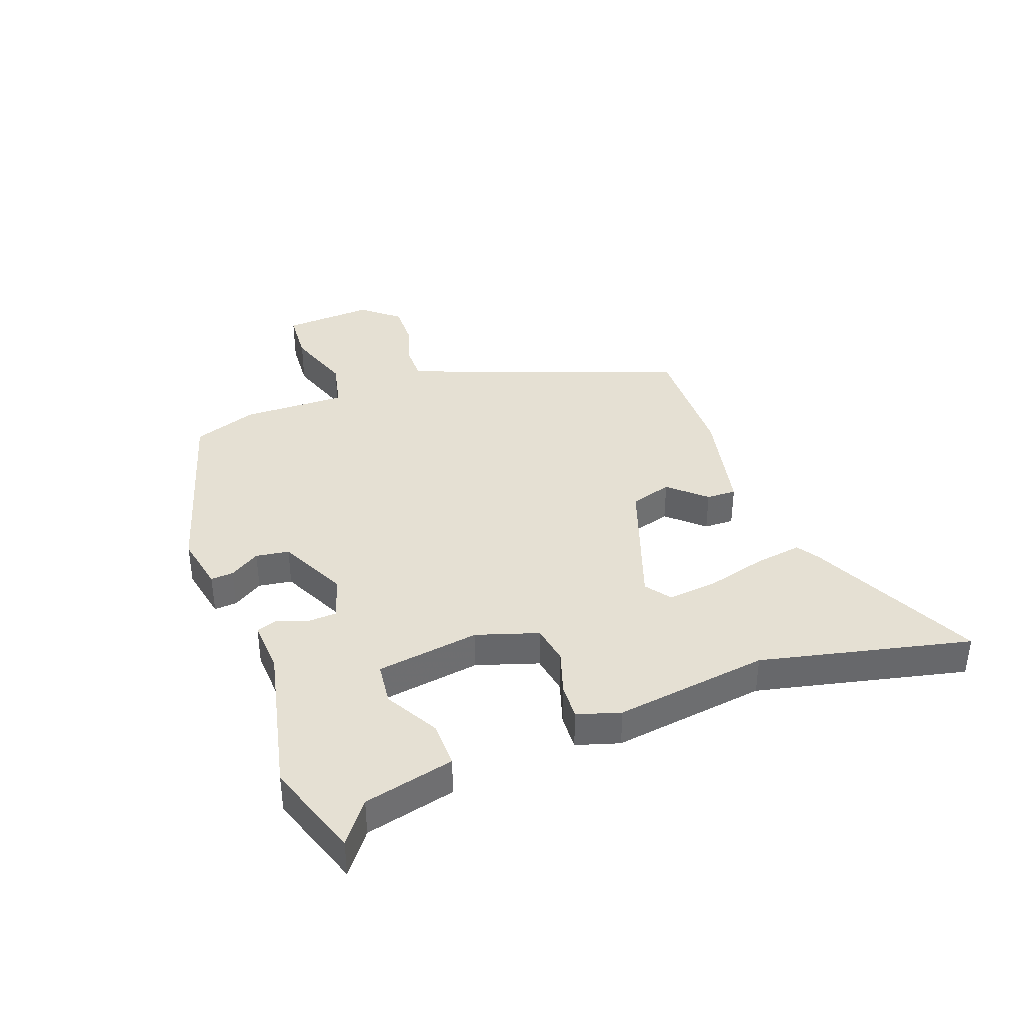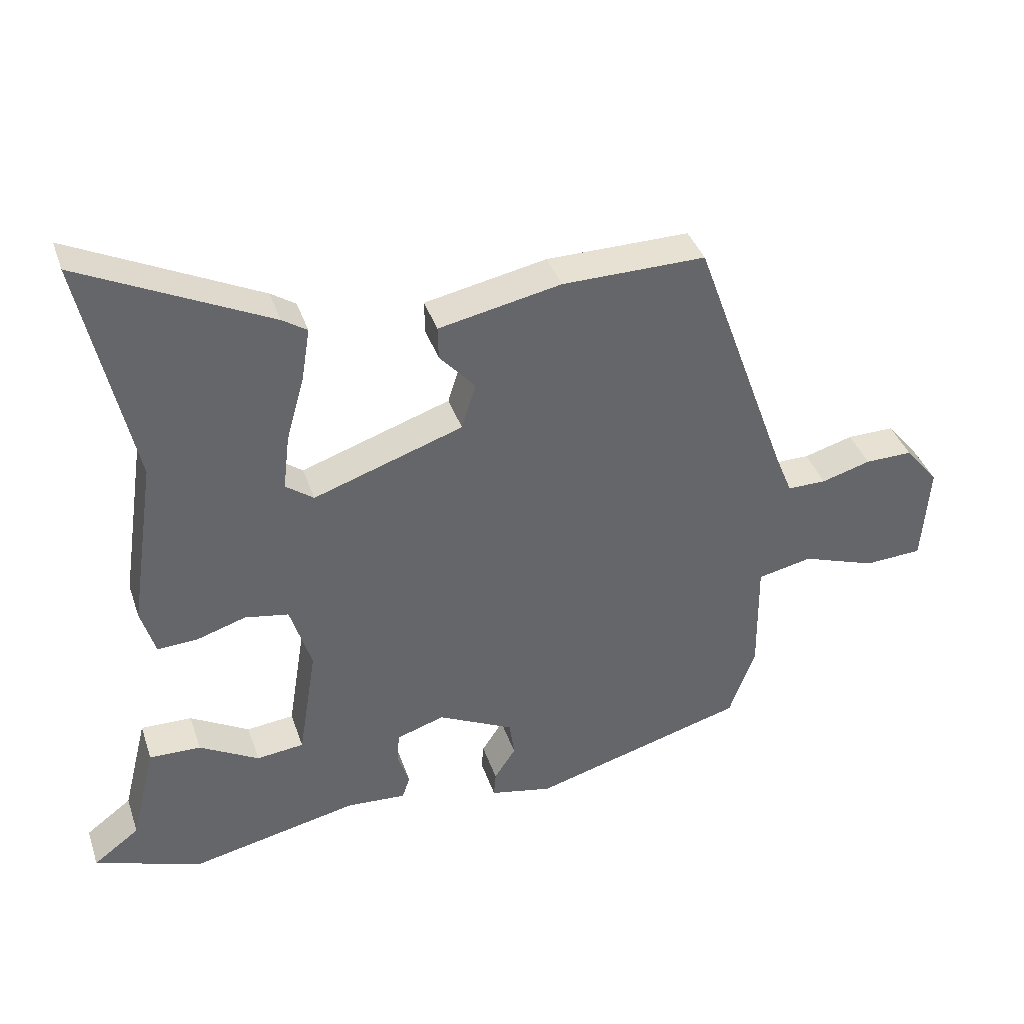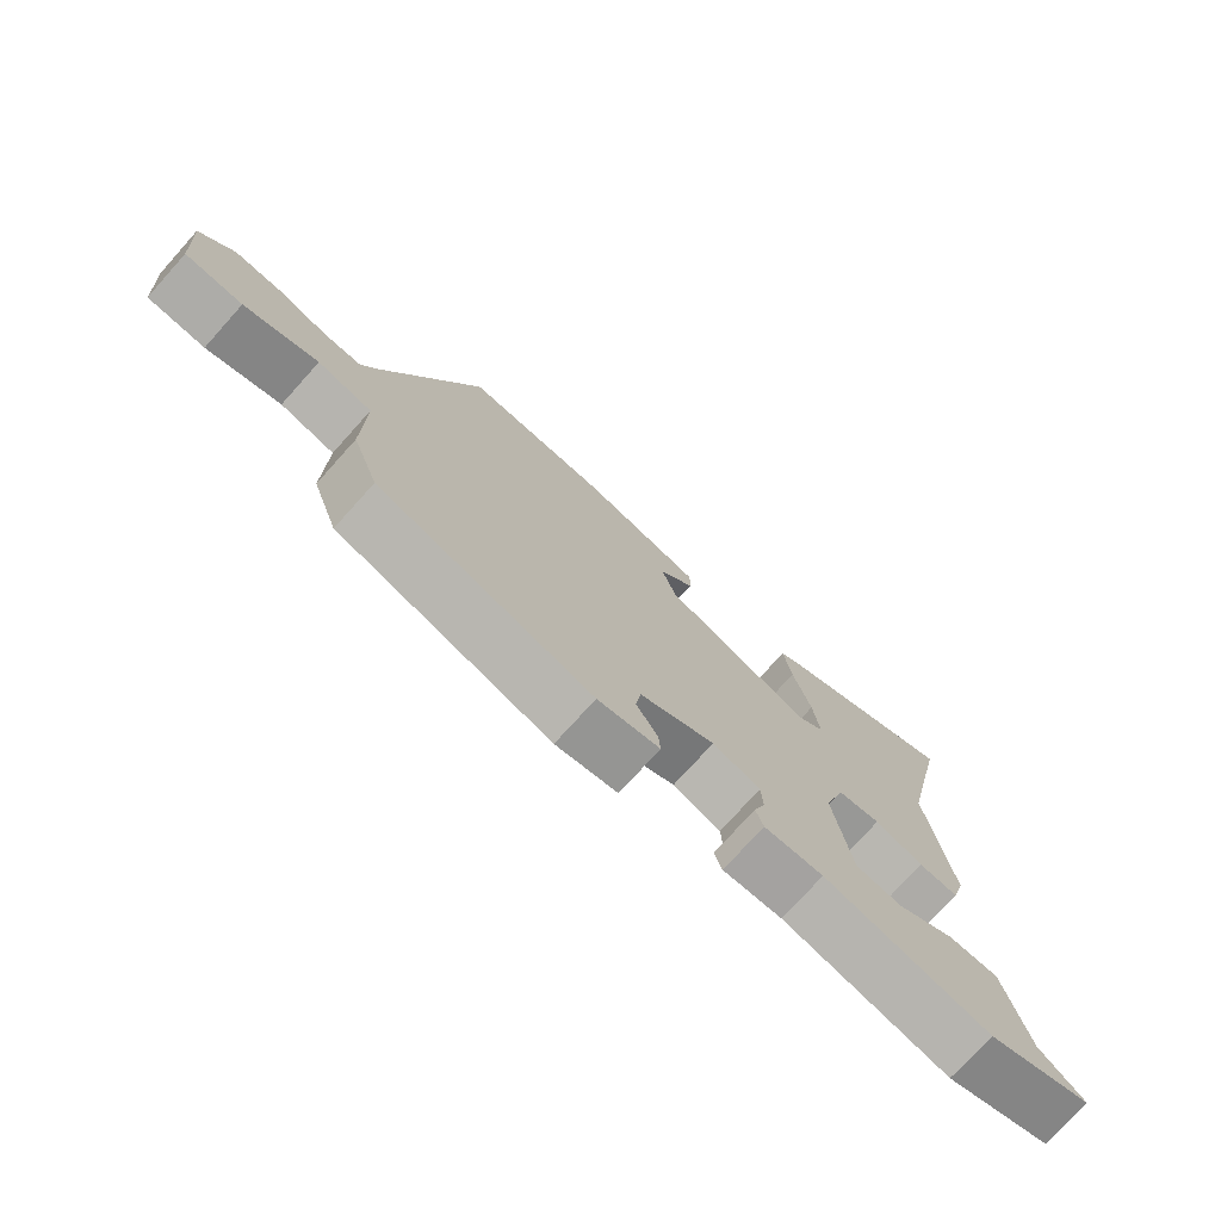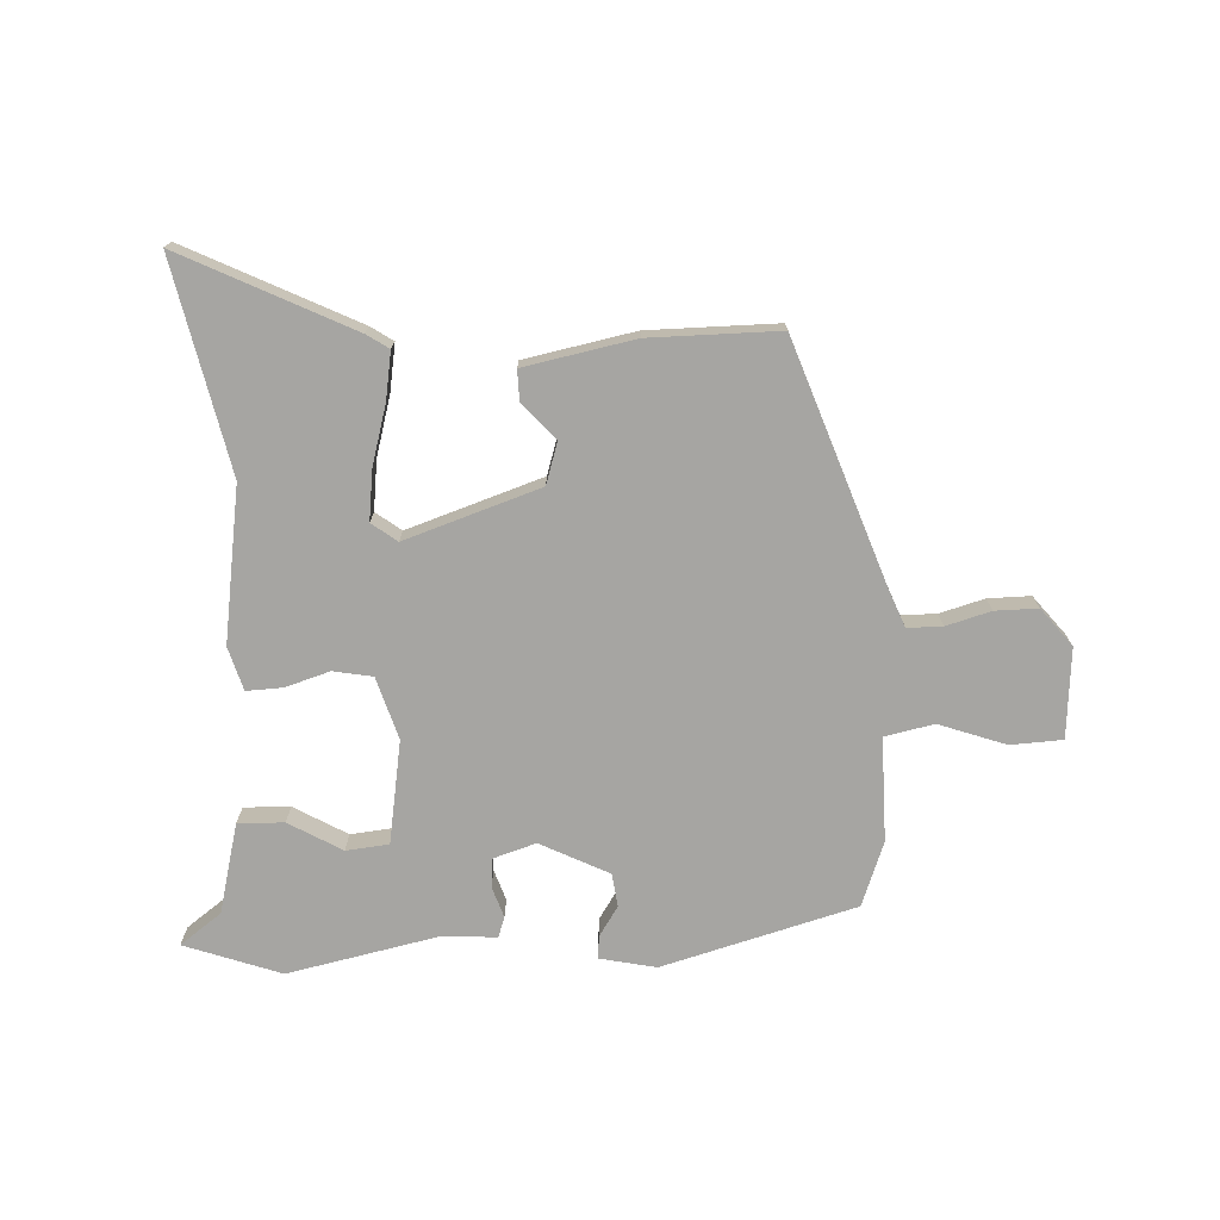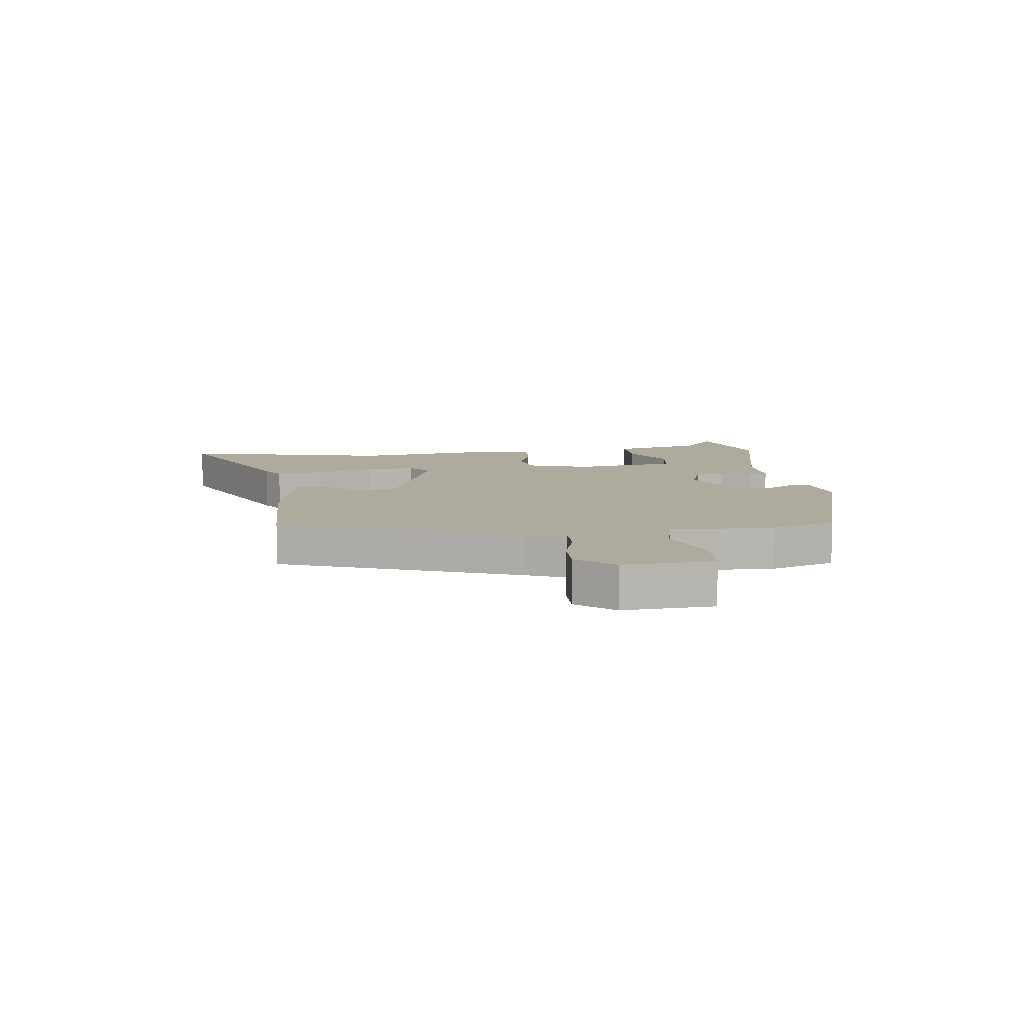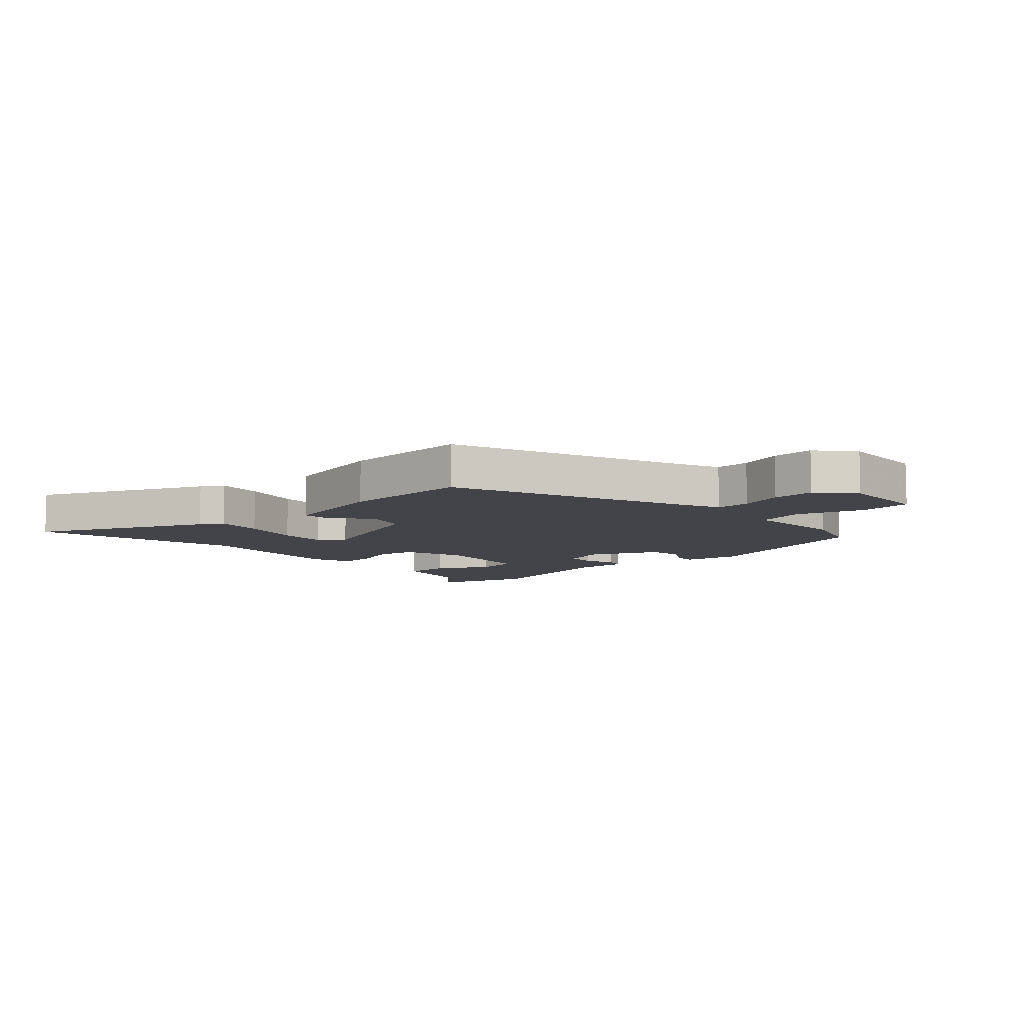
<metadata>
{"format":"obj","ext":"obj","renderer":"f3d","projection":"perspective","resolution":1024,"background":"white","views":[{"elev":38.1,"azim":-109.7,"up":"+Y"},{"elev":38.9,"azim":-17.9,"up":"+Z"},{"elev":-74.9,"azim":138.0,"up":"+Z"},{"elev":-73.7,"azim":2.4,"up":"+Y"},{"elev":9.3,"azim":83.4,"up":"+Y"},{"elev":-8.4,"azim":44.2,"up":"+Y"}]}
</metadata>
<code>
v 0.388 0.07 0.502
v 0.534 0.07 0.096
v 0.561 0.07 0.029
v 0.621 0.07 0.029
v 0.697 0.07 0.051
v 0.77 0.07 0.052
v 0.822 0.07 -0.012
v 0.811 0.07 -0.166
v 0.722 0.07 -0.171
v 0.608 0.07 -0.131
v 0.524 0.07 -0.149
v 0.526 0.07 -0.327
v 0.486 0.07 -0.437
v 0.155 0.07 -0.531
v 0.059 0.07 -0.511
v 0.062 0.07 -0.472
v 0.095 0.07 -0.421
v 0.087 0.07 -0.364
v -0.03 0.07 -0.306
v -0.104 0.07 -0.33
v -0.107 0.07 -0.379
v -0.089 0.07 -0.432
v -0.101 0.07 -0.467
v -0.193 0.07 -0.461
v -0.452 0.07 -0.517
v -0.617 0.07 -0.459
v -0.546 0.07 -0.406
v -0.508 0.07 -0.252
v -0.429 0.07 -0.254
v -0.338 0.07 -0.306
v -0.265 0.07 -0.298
v -0.237 0.07 -0.122
v -0.27 0.07 -0.016
v -0.337 0.07 -0.004
v -0.413 0.07 -0.028
v -0.475 0.07 -0.031
v -0.497 0.07 0.043
v -0.458 0.07 0.306
v -0.536 0.07 0.665
v -0.247 0.07 0.524
v -0.209 0.07 0.499
v -0.222 0.07 0.418
v -0.25 0.07 0.317
v -0.26 0.07 0.232
v -0.217 0.07 0.2
v 0.013 0.07 0.278
v 0.035 0.07 0.349
v -0.02 0.07 0.411
v -0.021 0.07 0.462
v 0.167 0.07 0.5
v 0.388 0 0.502
v 0.534 0 0.096
v 0.561 0 0.029
v 0.621 0 0.029
v 0.697 0 0.051
v 0.77 0 0.052
v 0.822 0 -0.012
v 0.811 0 -0.166
v 0.722 0 -0.171
v 0.608 0 -0.131
v 0.524 0 -0.149
v 0.526 0 -0.327
v 0.486 0 -0.437
v 0.155 0 -0.531
v 0.059 0 -0.511
v 0.062 0 -0.472
v 0.095 0 -0.421
v 0.087 0 -0.364
v -0.03 0 -0.306
v -0.104 0 -0.33
v -0.107 0 -0.379
v -0.089 0 -0.432
v -0.101 0 -0.467
v -0.193 0 -0.461
v -0.452 0 -0.517
v -0.617 0 -0.459
v -0.546 0 -0.406
v -0.508 0 -0.252
v -0.429 0 -0.254
v -0.338 0 -0.306
v -0.265 0 -0.298
v -0.237 0 -0.122
v -0.27 0 -0.016
v -0.337 0 -0.004
v -0.413 0 -0.028
v -0.475 0 -0.031
v -0.497 0 0.043
v -0.458 0 0.306
v -0.536 0 0.665
v -0.247 0 0.524
v -0.209 0 0.499
v -0.222 0 0.418
v -0.25 0 0.317
v -0.26 0 0.232
v -0.217 0 0.2
v 0.013 0 0.278
v 0.035 0 0.349
v -0.02 0 0.411
v -0.021 0 0.462
v 0.167 0 0.5
f 50 1 2
f 49 50 2
f 48 49 2
f 47 48 2
f 46 47 2 3
f 45 46 3
f 41 42 43
f 40 41 43
f 39 40 43
f 38 39 43
f 38 43 44
f 37 38 44
f 36 37 44
f 35 36 44
f 34 35 44
f 33 34 44 45
f 27 28 29 30
f 27 30 31
f 26 27 31
f 25 26 31
f 24 25 31
f 24 31 32
f 23 24 32
f 22 23 32
f 21 22 32
f 15 16 17
f 14 15 17
f 13 14 17
f 12 13 17
f 11 12 17
f 11 17 18
f 8 9 10
f 7 8 10
f 6 7 10
f 5 6 10
f 4 5 10
f 3 4 10 11
f 11 18 19
f 3 11 19
f 45 3 19
f 32 33 45
f 21 32 45
f 20 21 45
f 19 20 45
f 52 51 100
f 52 100 99
f 52 99 98
f 52 98 97
f 53 52 97 96
f 53 96 95
f 93 92 91
f 93 91 90
f 93 90 89
f 93 89 88
f 94 93 88
f 94 88 87
f 94 87 86
f 94 86 85
f 94 85 84
f 95 94 84 83
f 80 79 78 77
f 81 80 77
f 81 77 76
f 81 76 75
f 81 75 74
f 82 81 74
f 82 74 73
f 82 73 72
f 82 72 71
f 67 66 65
f 67 65 64
f 67 64 63
f 67 63 62
f 67 62 61
f 68 67 61
f 60 59 58
f 60 58 57
f 60 57 56
f 60 56 55
f 60 55 54
f 61 60 54 53
f 69 68 61
f 69 61 53
f 69 53 95
f 95 83 82
f 95 82 71
f 95 71 70
f 95 70 69
f 1 51 52 2
f 2 52 53 3
f 3 53 54 4
f 4 54 55 5
f 5 55 56 6
f 6 56 57 7
f 7 57 58 8
f 8 58 59 9
f 9 59 60 10
f 10 60 61 11
f 11 61 62 12
f 12 62 63 13
f 13 63 64 14
f 14 64 65 15
f 15 65 66 16
f 16 66 67 17
f 17 67 68 18
f 18 68 69 19
f 19 69 70 20
f 20 70 71 21
f 21 71 72 22
f 22 72 73 23
f 23 73 74 24
f 24 74 75 25
f 25 75 76 26
f 26 76 77 27
f 27 77 78 28
f 28 78 79 29
f 29 79 80 30
f 30 80 81 31
f 31 81 82 32
f 32 82 83 33
f 33 83 84 34
f 34 84 85 35
f 35 85 86 36
f 36 86 87 37
f 37 87 88 38
f 38 88 89 39
f 39 89 90 40
f 40 90 91 41
f 41 91 92 42
f 42 92 93 43
f 43 93 94 44
f 44 94 95 45
f 45 95 96 46
f 46 96 97 47
f 47 97 98 48
f 48 98 99 49
f 49 99 100 50
f 50 100 51 1

</code>
